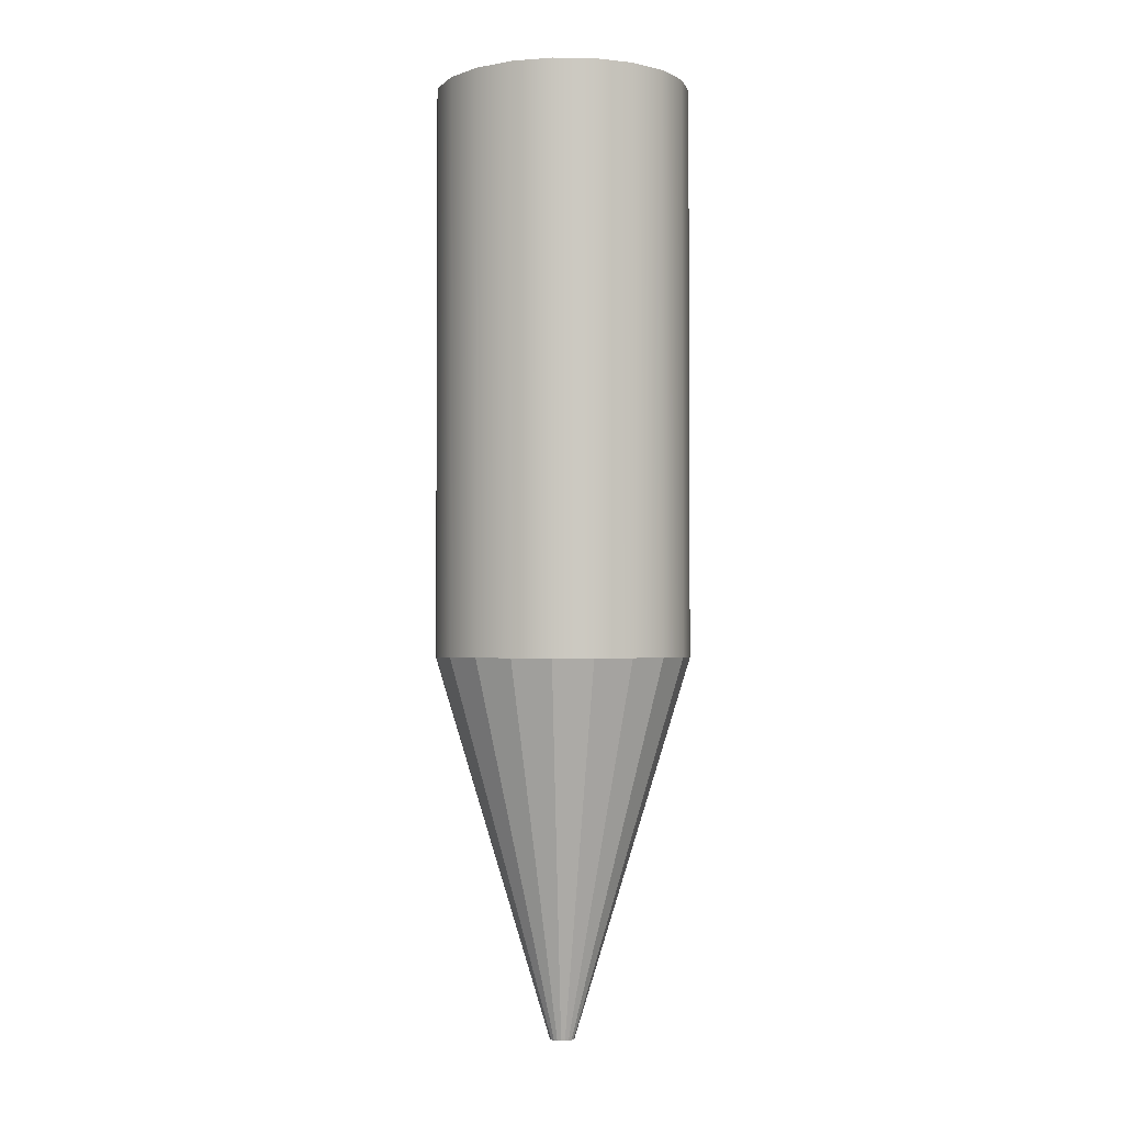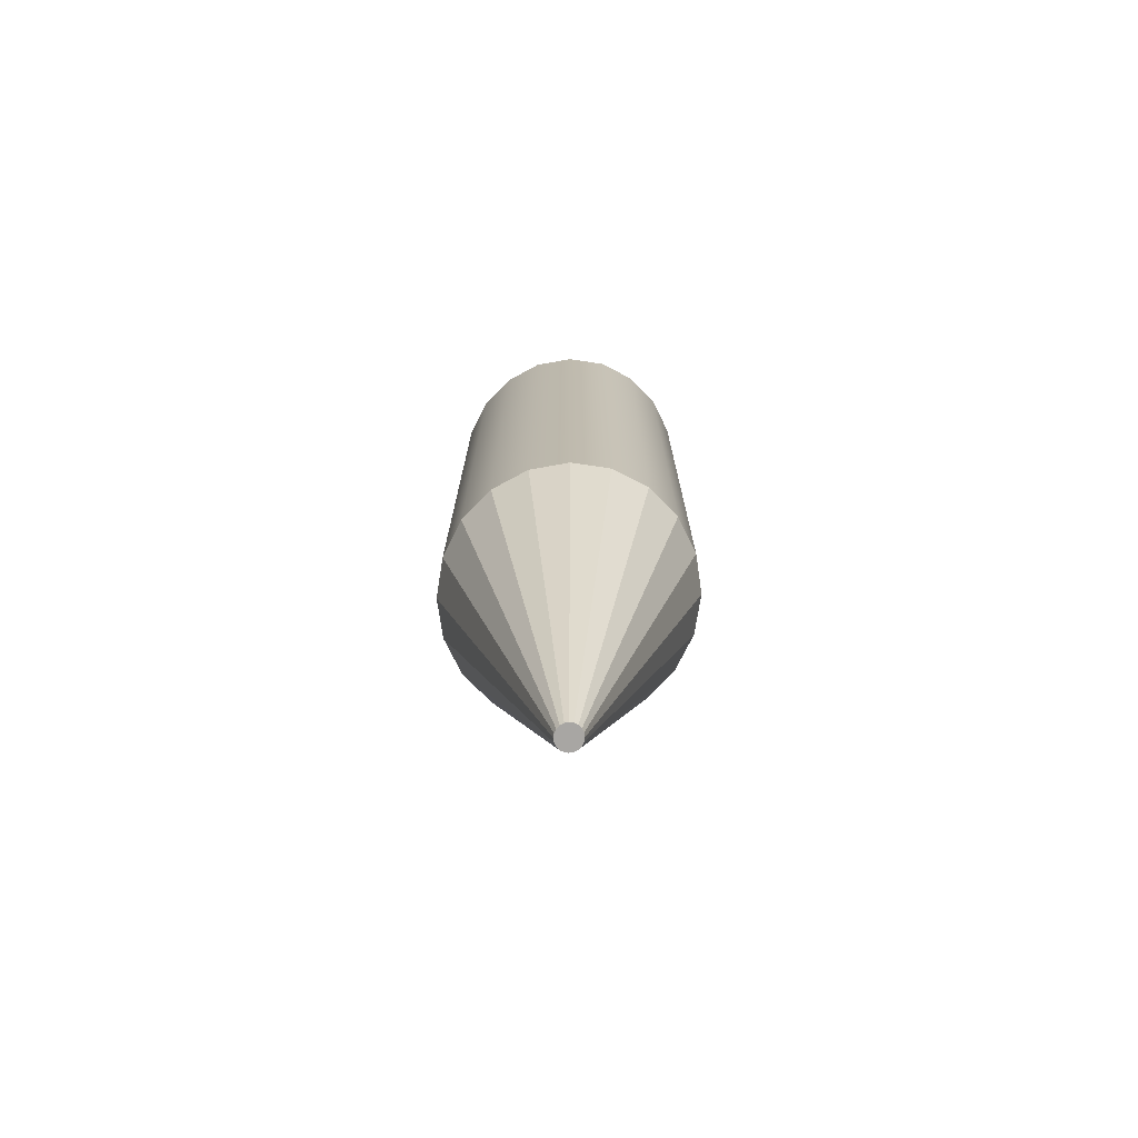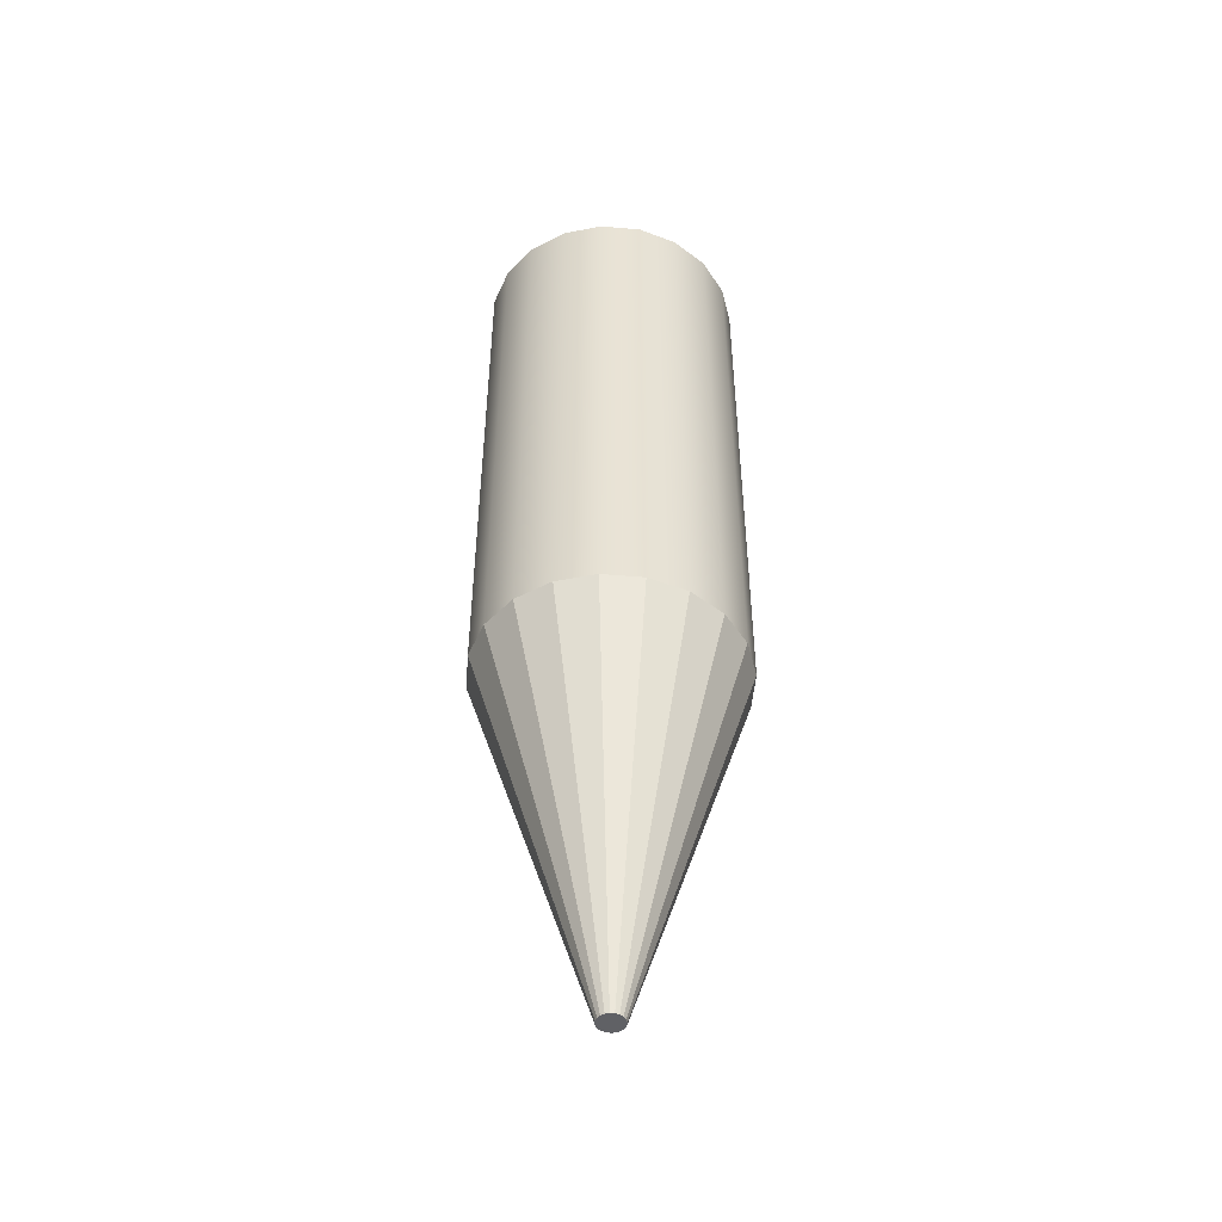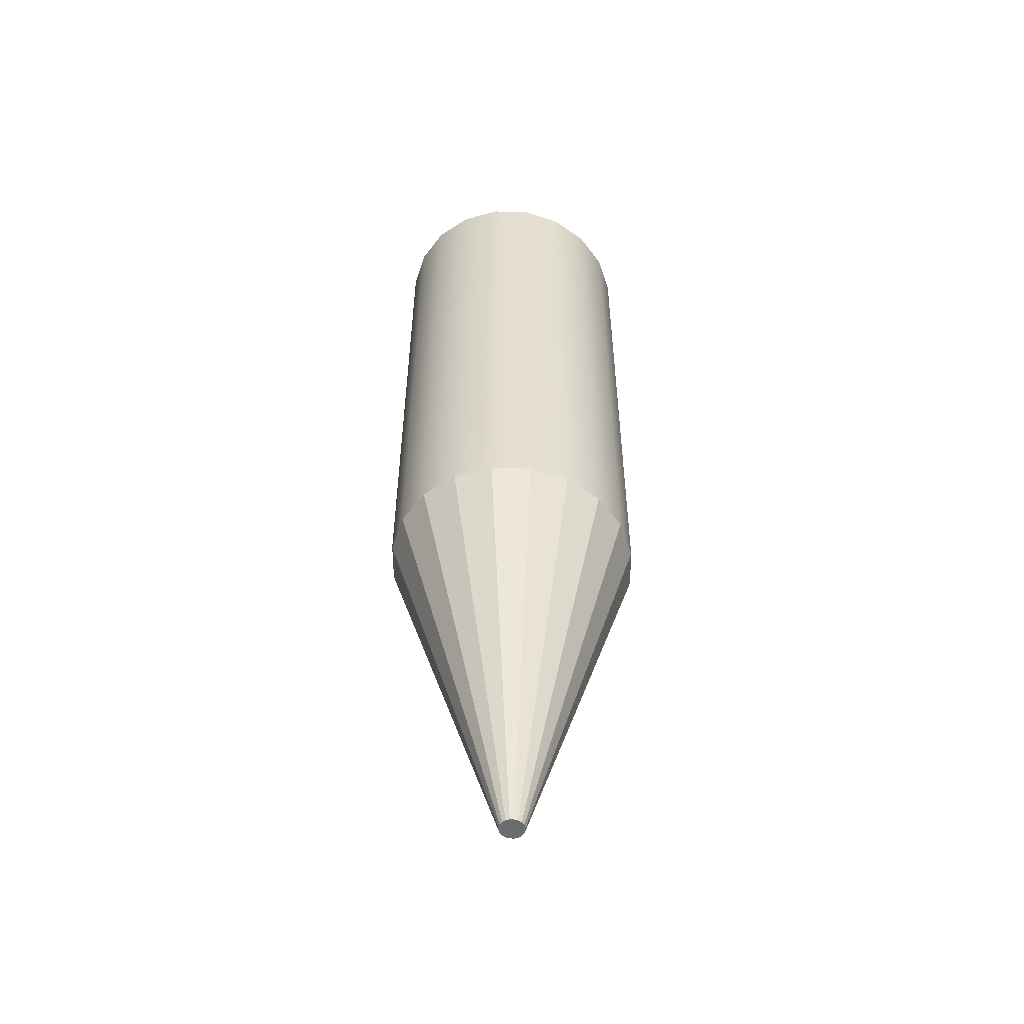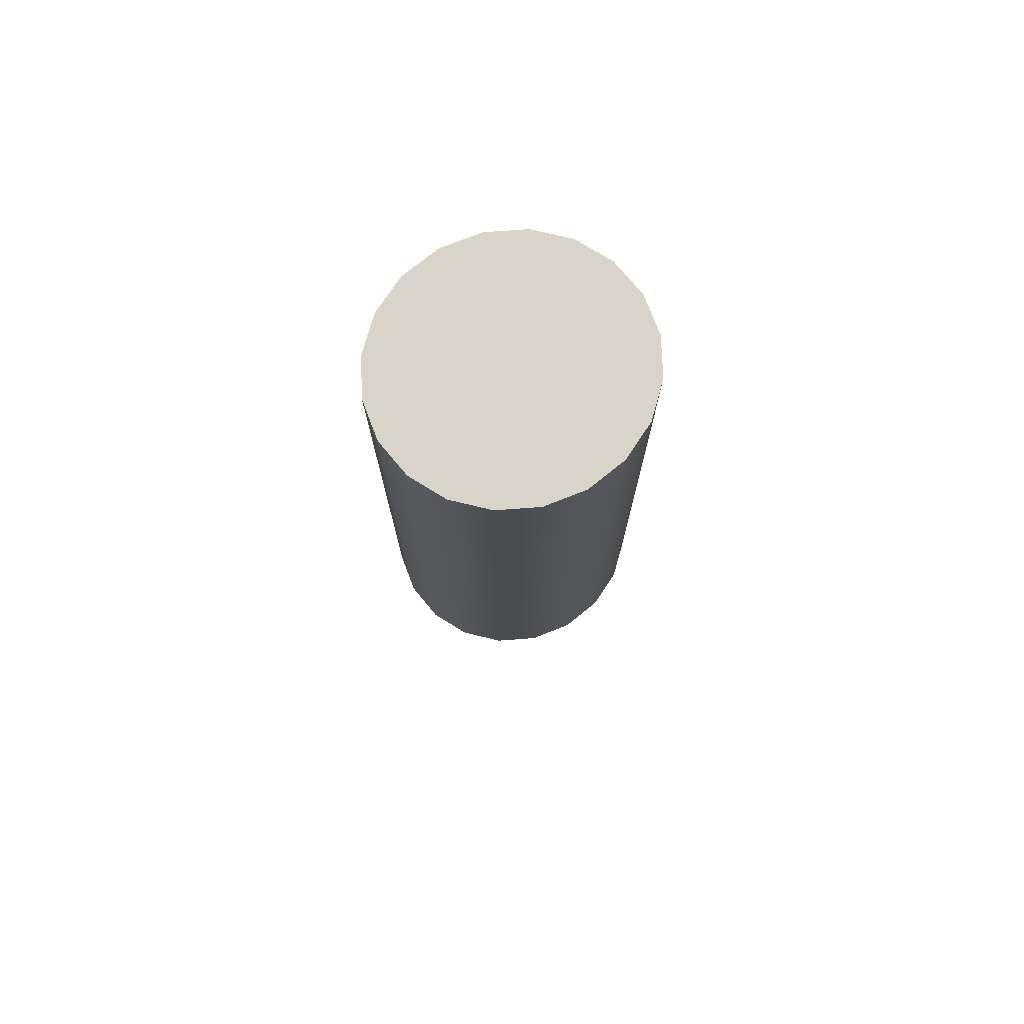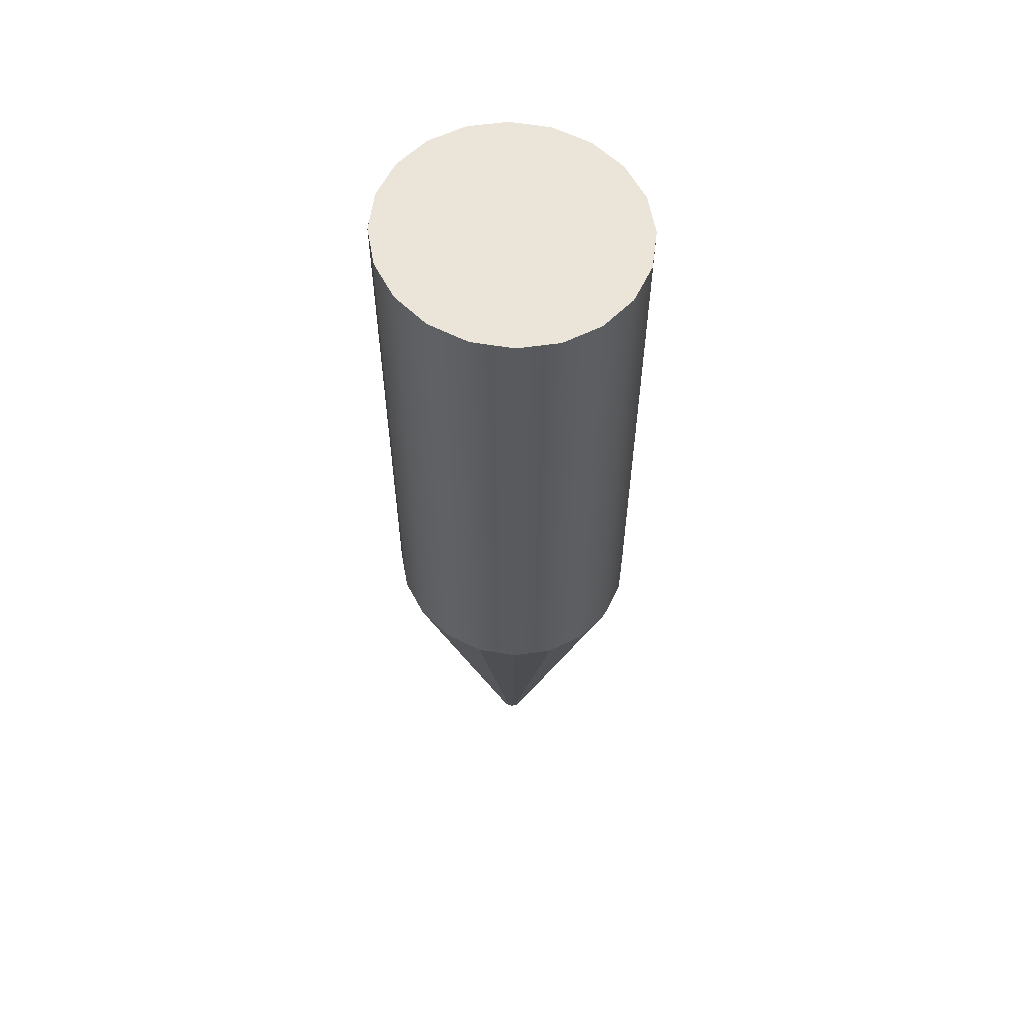
<metadata>
{"format":"obj","ext":"obj","renderer":"f3d","projection":"perspective","resolution":1024,"background":"white","views":[{"elev":-2.4,"azim":41.4,"up":"+Z"},{"elev":-74.3,"azim":72.2,"up":"+Z"},{"elev":-49.0,"azim":166.0,"up":"+Z"},{"elev":-53.6,"azim":-45.7,"up":"+Z"},{"elev":75.0,"azim":-30.3,"up":"+Z"},{"elev":58.7,"azim":53.8,"up":"+Z"}]}
</metadata>
<code>
g default
v 0.09776 0.02646 -0.1277
v 0.0851 0.05033 -0.1277
v 0.06538 0.06927 -0.1277
v 0.04053 0.08143 -0.1277
v 0.01299 0.08562 -0.1277
v -0.01456 0.08143 -0.1277
v -0.03941 0.06927 -0.1277
v -0.05912 0.05033 -0.1277
v -0.07179 0.02646 -0.1277
v -0.07615 -0 -0.1277
v -0.07179 -0.02646 -0.1277
v -0.05912 -0.05033 -0.1277
v -0.03941 -0.06927 -0.1277
v -0.01456 -0.08143 -0.1277
v 0.01299 -0.08562 -0.1277
v 0.04053 -0.08143 -0.1277
v 0.06538 -0.06927 -0.1277
v 0.0851 -0.05033 -0.1277
v 0.09776 -0.02646 -0.1277
v 0.1021 -0 -0.1277
v 0.09776 0.02646 0.2632
v 0.0851 0.05033 0.2632
v 0.06538 0.06927 0.2632
v 0.04053 0.08143 0.2632
v 0.01299 0.08562 0.2632
v -0.01456 0.08143 0.2632
v -0.03941 0.06927 0.2632
v -0.05912 0.05033 0.2632
v -0.07179 0.02646 0.2632
v -0.07615 0 0.2632
v -0.07179 -0.02646 0.2632
v -0.05912 -0.05033 0.2632
v -0.03941 -0.06927 0.2632
v -0.01456 -0.08143 0.2632
v 0.01299 -0.08562 0.2632
v 0.04053 -0.08143 0.2632
v 0.06538 -0.06927 0.2632
v 0.0851 -0.05033 0.2632
v 0.09776 -0.02646 0.2632
v 0.1021 0 0.2632
v 0.01299 0 0.2632
v 0.02115 0.002546 -0.3875
v 0.01993 0.004843 -0.3875
v 0.01299 0 -0.3875
v 0.01803 0.006665 -0.3875
v 0.01564 0.007836 -0.3875
v 0.01299 0.00824 -0.3875
v 0.01034 0.007836 -0.3875
v 0.007945 0.006665 -0.3875
v 0.006048 0.004843 -0.3875
v 0.004829 0.002546 -0.3875
v 0.004409 0 -0.3875
v 0.004829 -0.002546 -0.3875
v 0.006048 -0.004843 -0.3875
v 0.007945 -0.006665 -0.3875
v 0.01034 -0.007836 -0.3875
v 0.01299 -0.008239 -0.3875
v 0.01564 -0.007836 -0.3875
v 0.01803 -0.006665 -0.3875
v 0.01993 -0.004843 -0.3875
v 0.02115 -0.002546 -0.3875
v 0.02157 0 -0.3875
g pCylinder1
f 1 2 21
f 21 2 22
f 2 3 22
f 22 3 23
f 3 4 23
f 23 4 24
f 4 5 24
f 24 5 25
f 5 6 25
f 25 6 26
f 6 7 26
f 26 7 27
f 7 8 27
f 27 8 28
f 8 9 28
f 28 9 29
f 9 10 29
f 29 10 30
f 10 11 30
f 30 11 31
f 11 12 31
f 31 12 32
f 12 13 32
f 32 13 33
f 13 14 33
f 33 14 34
f 14 15 34
f 34 15 35
f 15 16 35
f 35 16 36
f 16 17 36
f 36 17 37
f 17 18 37
f 37 18 38
f 18 19 38
f 38 19 39
f 19 20 39
f 39 20 40
f 20 1 40
f 40 1 21
f 43 42 44
f 45 43 44
f 46 45 44
f 47 46 44
f 48 47 44
f 49 48 44
f 50 49 44
f 51 50 44
f 52 51 44
f 53 52 44
f 54 53 44
f 55 54 44
f 56 55 44
f 57 56 44
f 58 57 44
f 59 58 44
f 60 59 44
f 61 60 44
f 62 61 44
f 42 62 44
f 21 22 41
f 22 23 41
f 23 24 41
f 24 25 41
f 25 26 41
f 26 27 41
f 27 28 41
f 28 29 41
f 29 30 41
f 30 31 41
f 31 32 41
f 32 33 41
f 33 34 41
f 34 35 41
f 35 36 41
f 36 37 41
f 37 38 41
f 38 39 41
f 39 40 41
f 40 21 41
f 42 43 1
f 2 1 43
f 43 45 2
f 3 2 45
f 45 46 3
f 4 3 46
f 46 47 4
f 5 4 47
f 47 48 5
f 6 5 48
f 48 49 6
f 7 6 49
f 49 50 7
f 8 7 50
f 50 51 8
f 9 8 51
f 51 52 9
f 10 9 52
f 52 53 10
f 11 10 53
f 53 54 11
f 12 11 54
f 54 55 12
f 13 12 55
f 55 56 13
f 14 13 56
f 56 57 14
f 15 14 57
f 57 58 15
f 16 15 58
f 58 59 16
f 17 16 59
f 59 60 17
f 18 17 60
f 60 61 18
f 19 18 61
f 61 62 19
f 20 19 62
f 62 42 20
f 1 20 42

</code>
